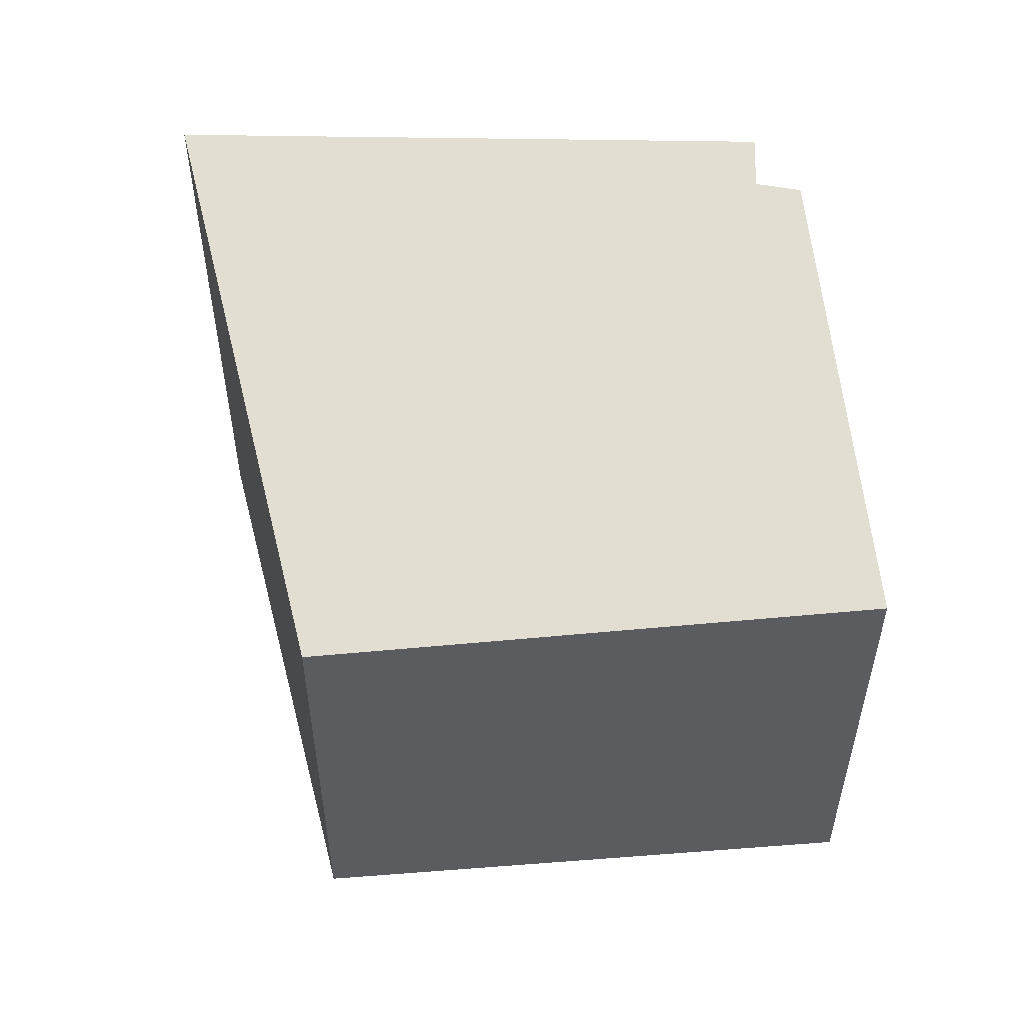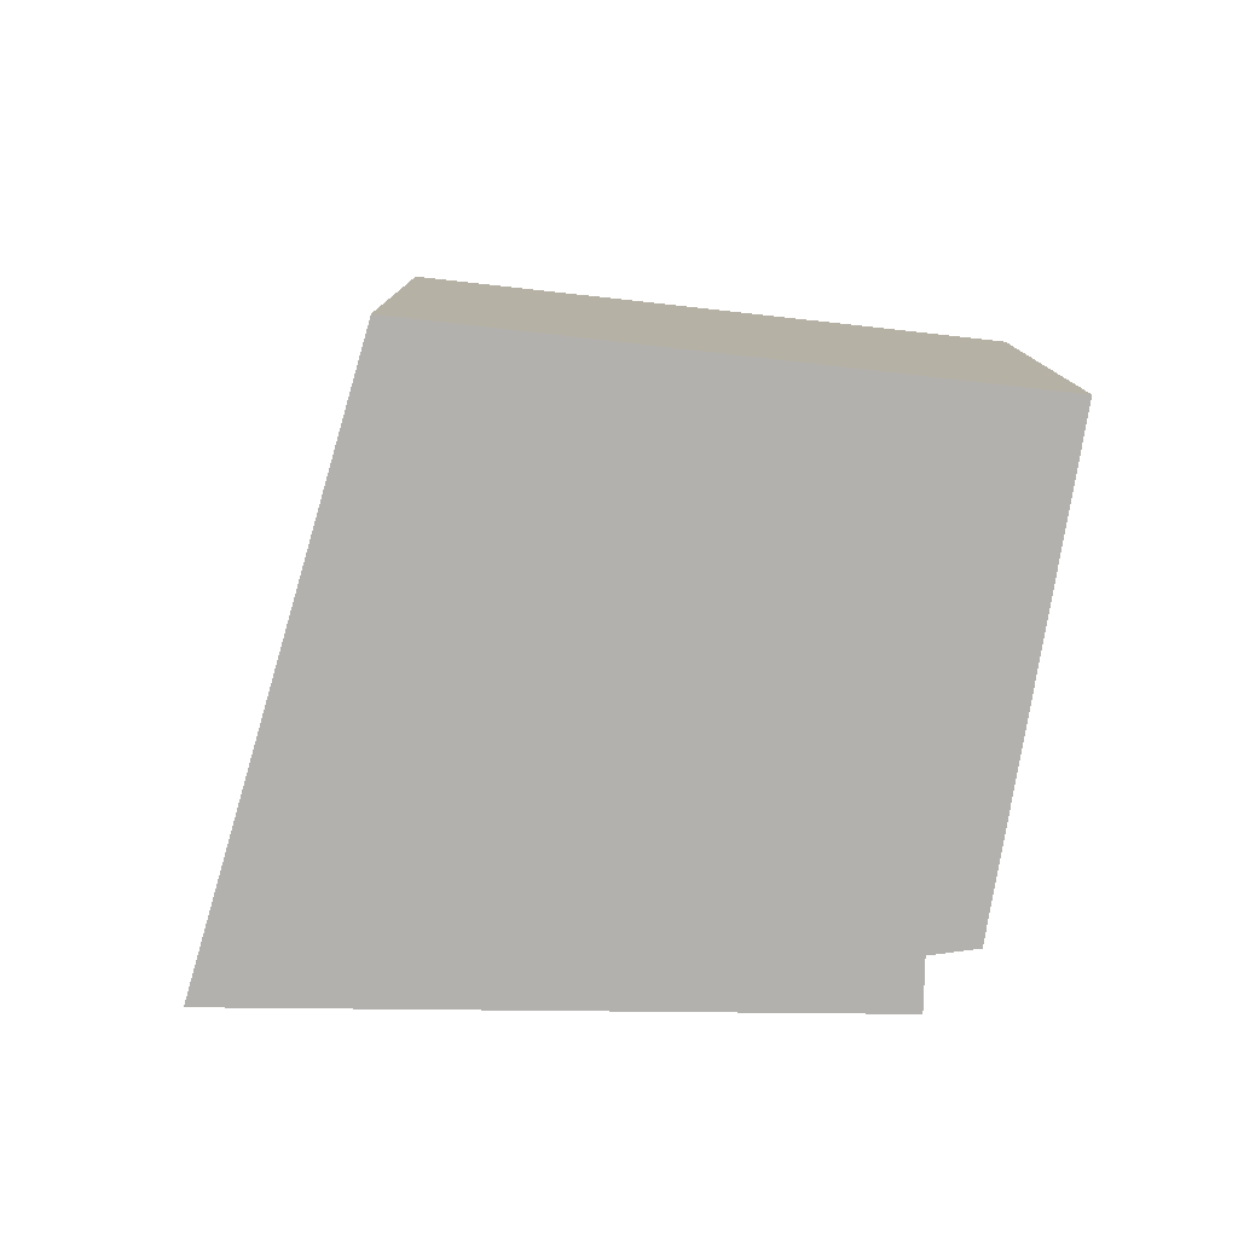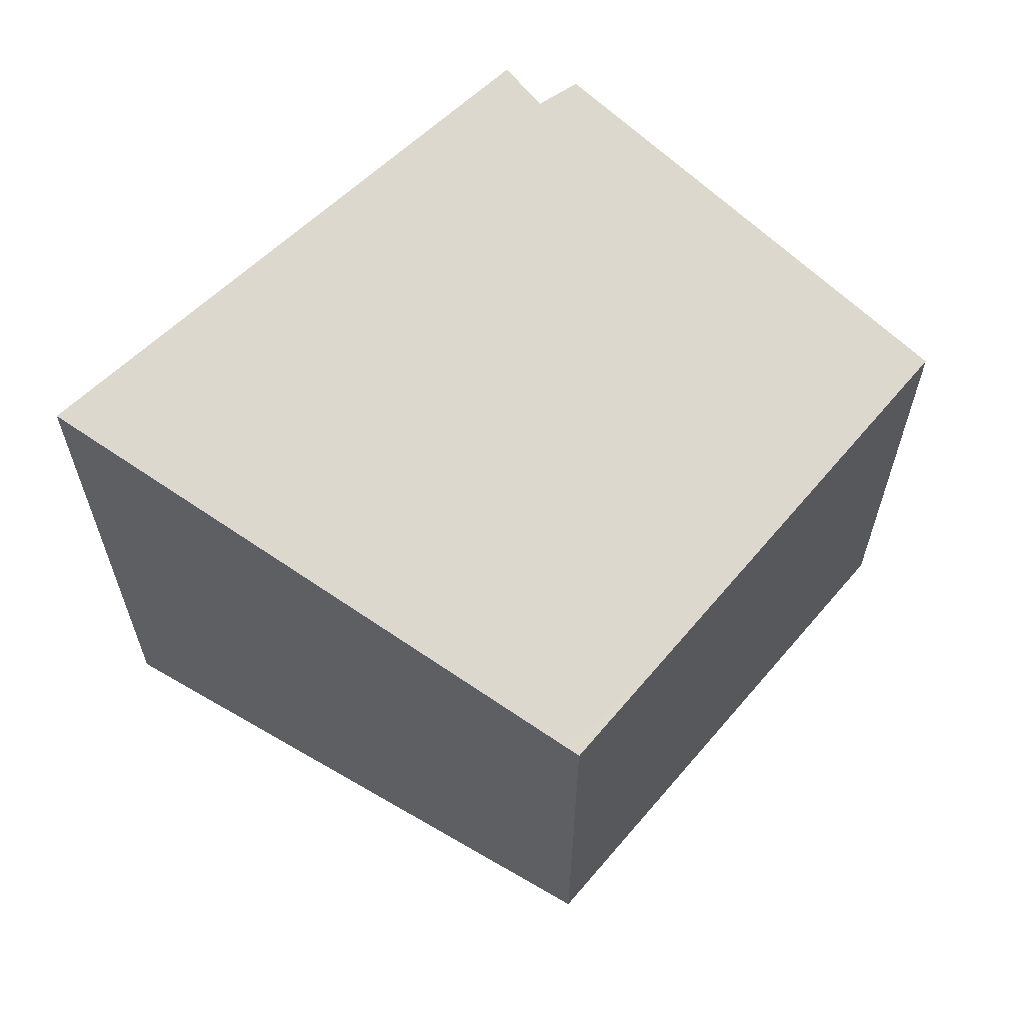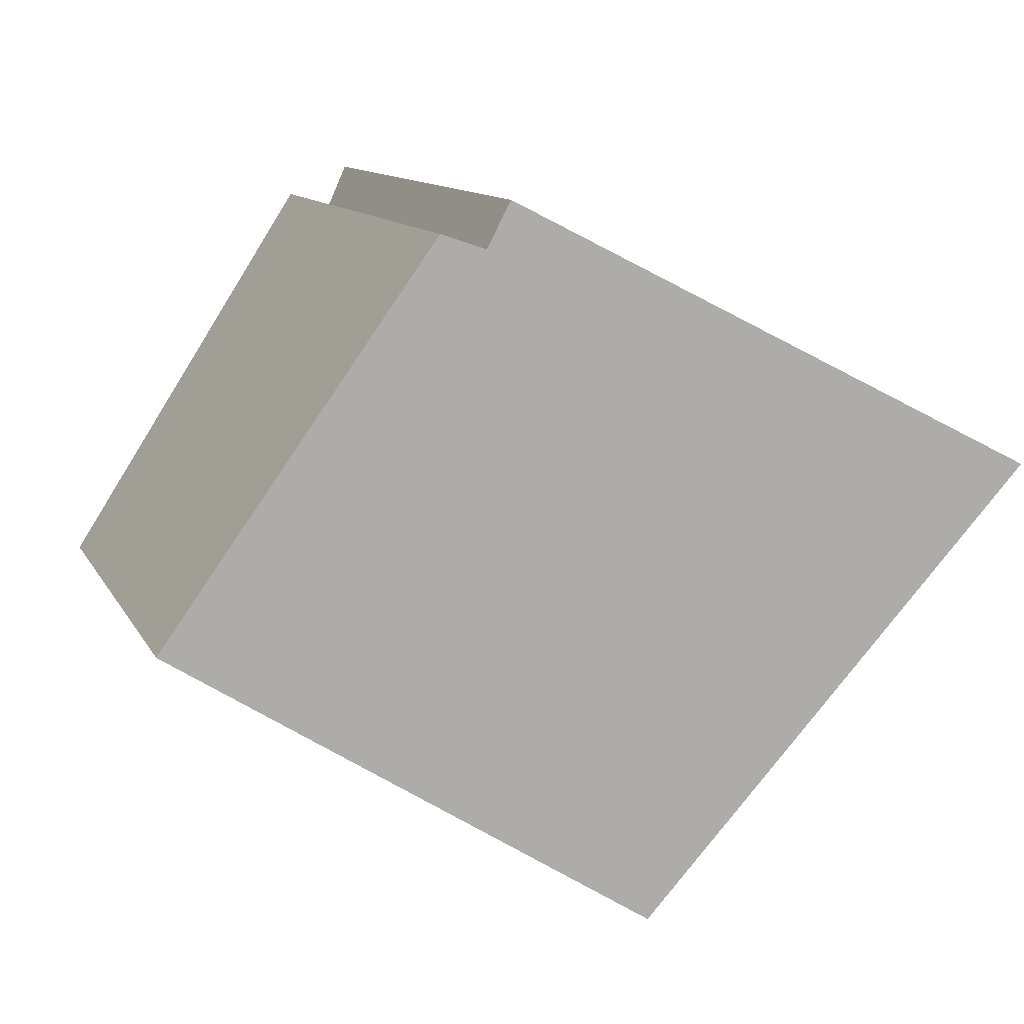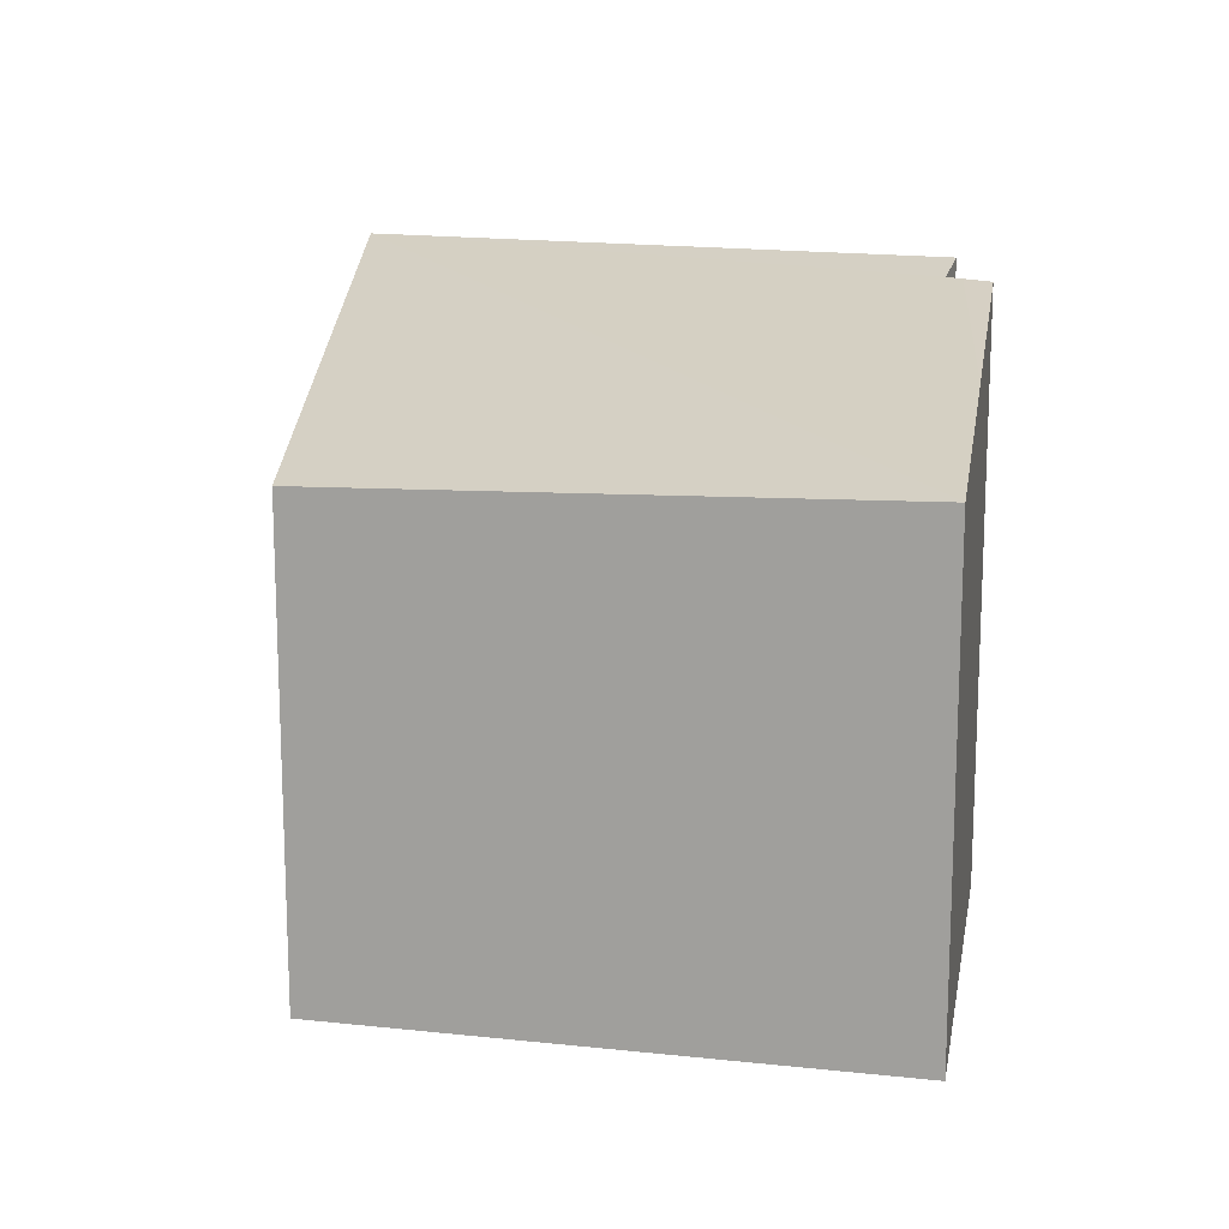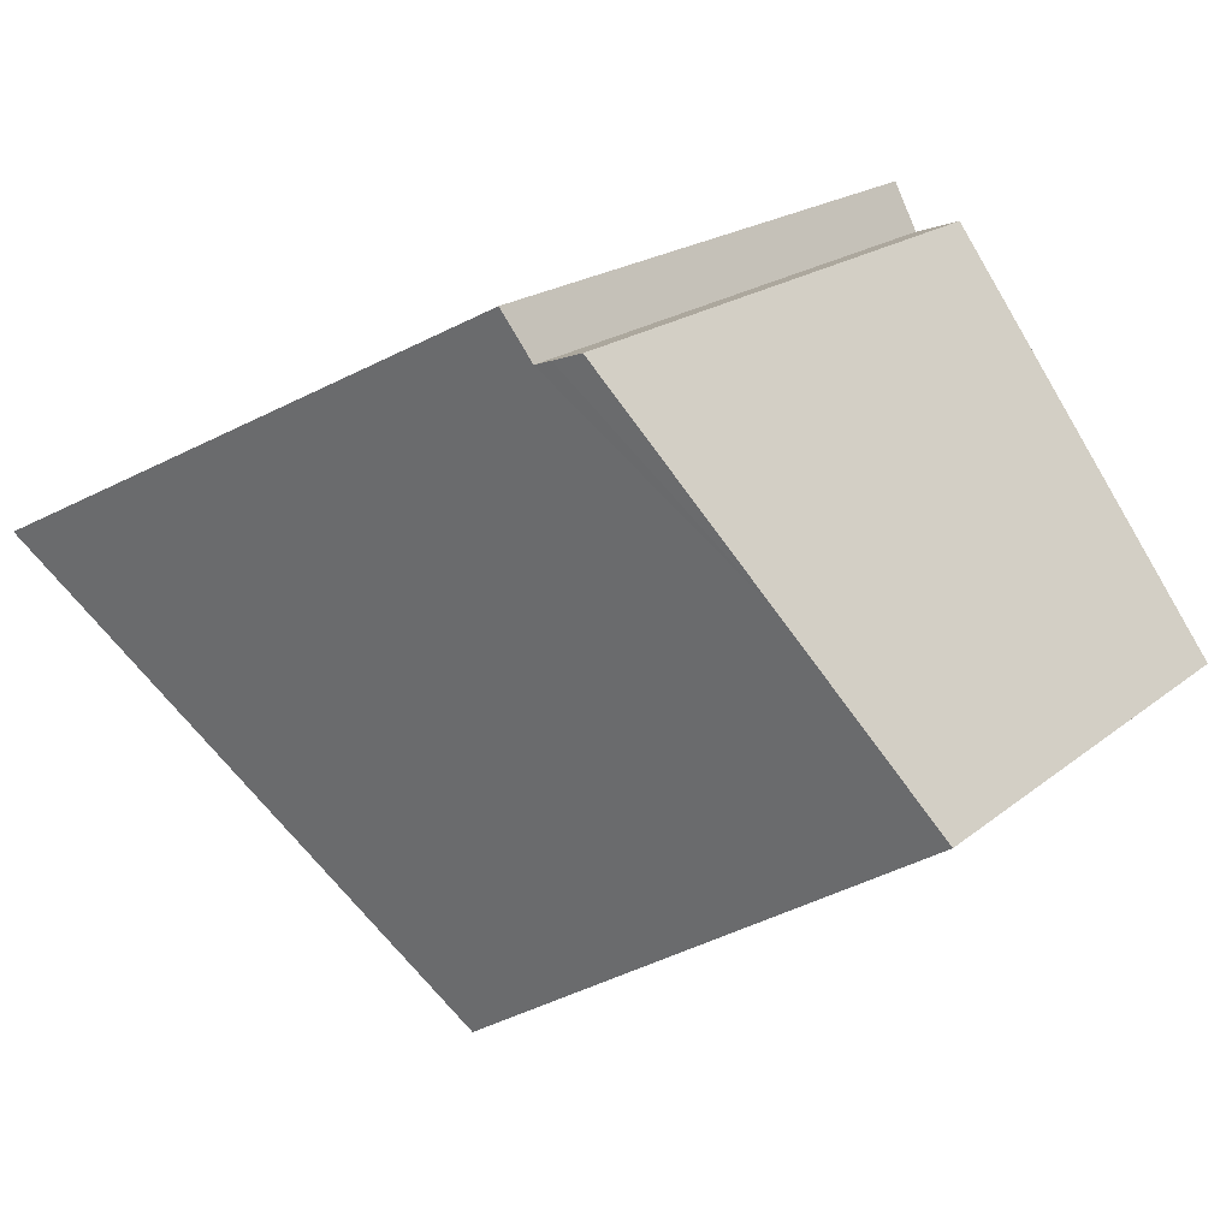
<metadata>
{"format":"obj","ext":"obj","renderer":"f3d","projection":"perspective","resolution":1024,"background":"white","views":[{"elev":54.3,"azim":-151.9,"up":"+Y"},{"elev":-79.3,"azim":-153.6,"up":"+Y"},{"elev":62.8,"azim":163.1,"up":"+Y"},{"elev":11.5,"azim":-18.4,"up":"+Z"},{"elev":15.2,"azim":-134.3,"up":"+Y"},{"elev":19.5,"azim":-145.6,"up":"+Z"}]}
</metadata>
<code>
v  1.925 7.876 2.671
v  4.313 8.679 5.279
v  4.549 8.686 5.199
v  3.905 8.665 5.418
v  5.571 6.934 -3.588
v  7.086 6.934 -4.34
v  6.957 6.891 -4.481
v  12.75 8.837 1.844
v  0 7.109 4.353e-16
v  4.888 8.858 5.843
v  12.75 -1.129e-16 1.844
v  7.086 2.657e-16 -4.34
v  6.957 2.744e-16 -4.481
v  0 0 0
v  5.571 2.197e-16 -3.588
v  3.905 -3.318e-16 5.418
v  1.925 -1.636e-16 2.671
v  4.888 -3.578e-16 5.843
v  4.549 -3.183e-16 5.199
v  4.313 -3.232e-16 5.279
g defaultobject
f 1 2 3
f 2 1 4
f 5 6 7
f 6 5 8
f 8 5 9
f 8 9 3
f 8 3 10
f 3 9 1
f 11 6 8
f 6 11 12
f 6 12 7
f 7 12 13
f 13 5 7
f 5 13 9
f 9 13 14
f 14 13 15
f 14 1 9
f 1 14 4
f 4 14 16
f 16 14 17
f 3 18 10
f 18 3 19
f 16 2 4
f 2 16 3
f 3 16 19
f 19 16 20
f 18 8 10
f 8 18 11
f 18 12 11
f 12 18 19
f 12 19 20
f 12 20 16
f 12 16 17
f 12 17 14
f 12 14 15
f 12 15 13

</code>
